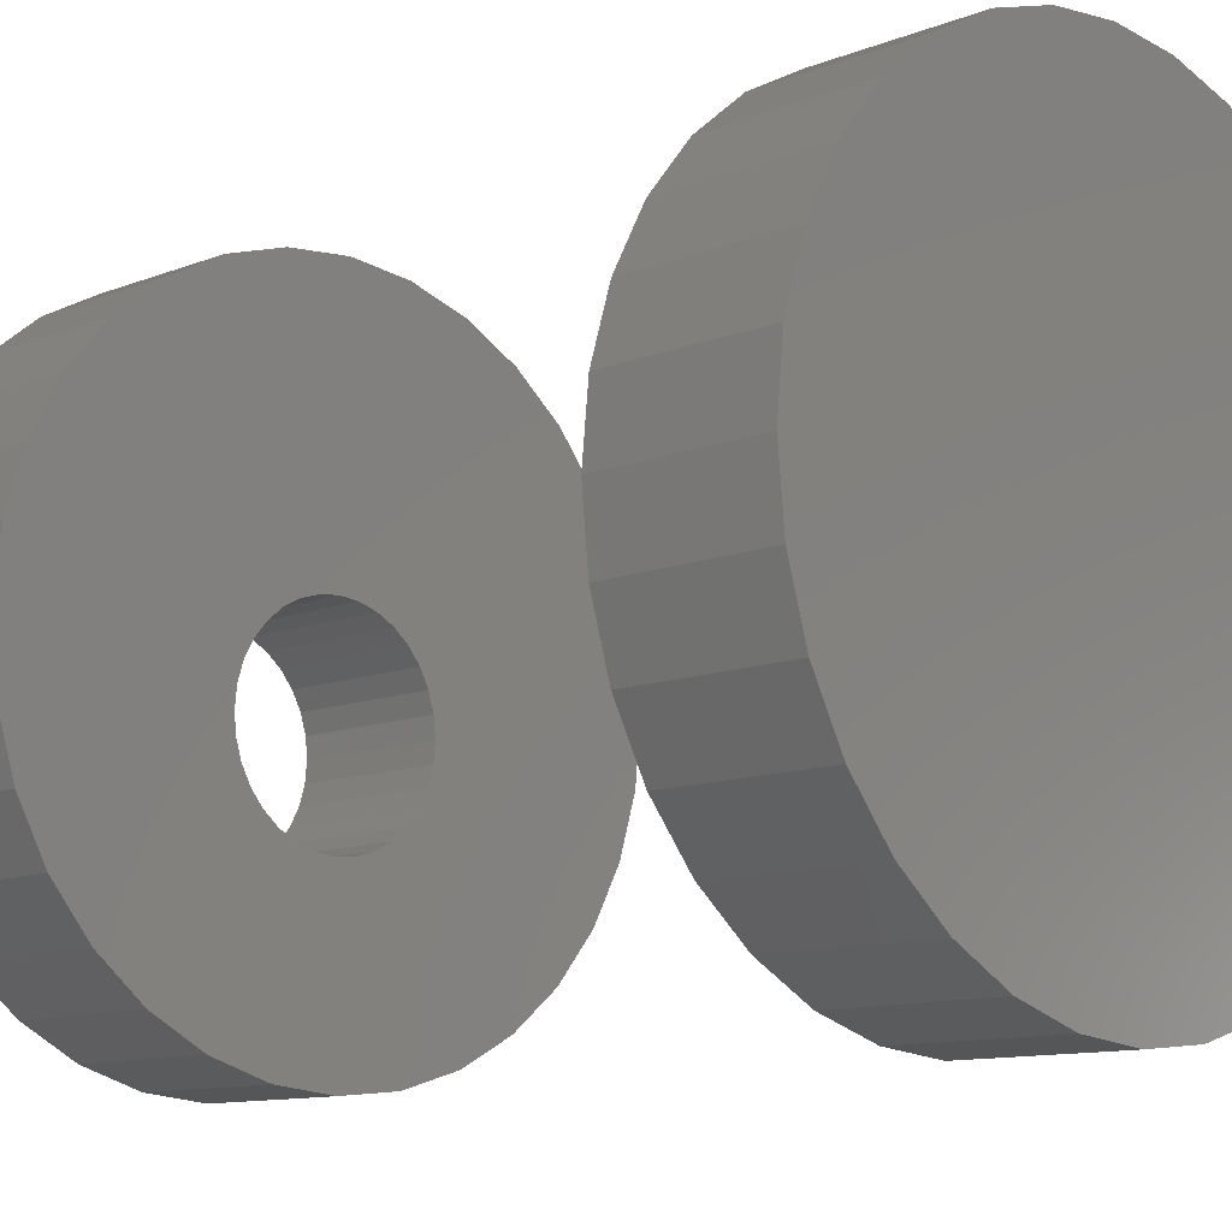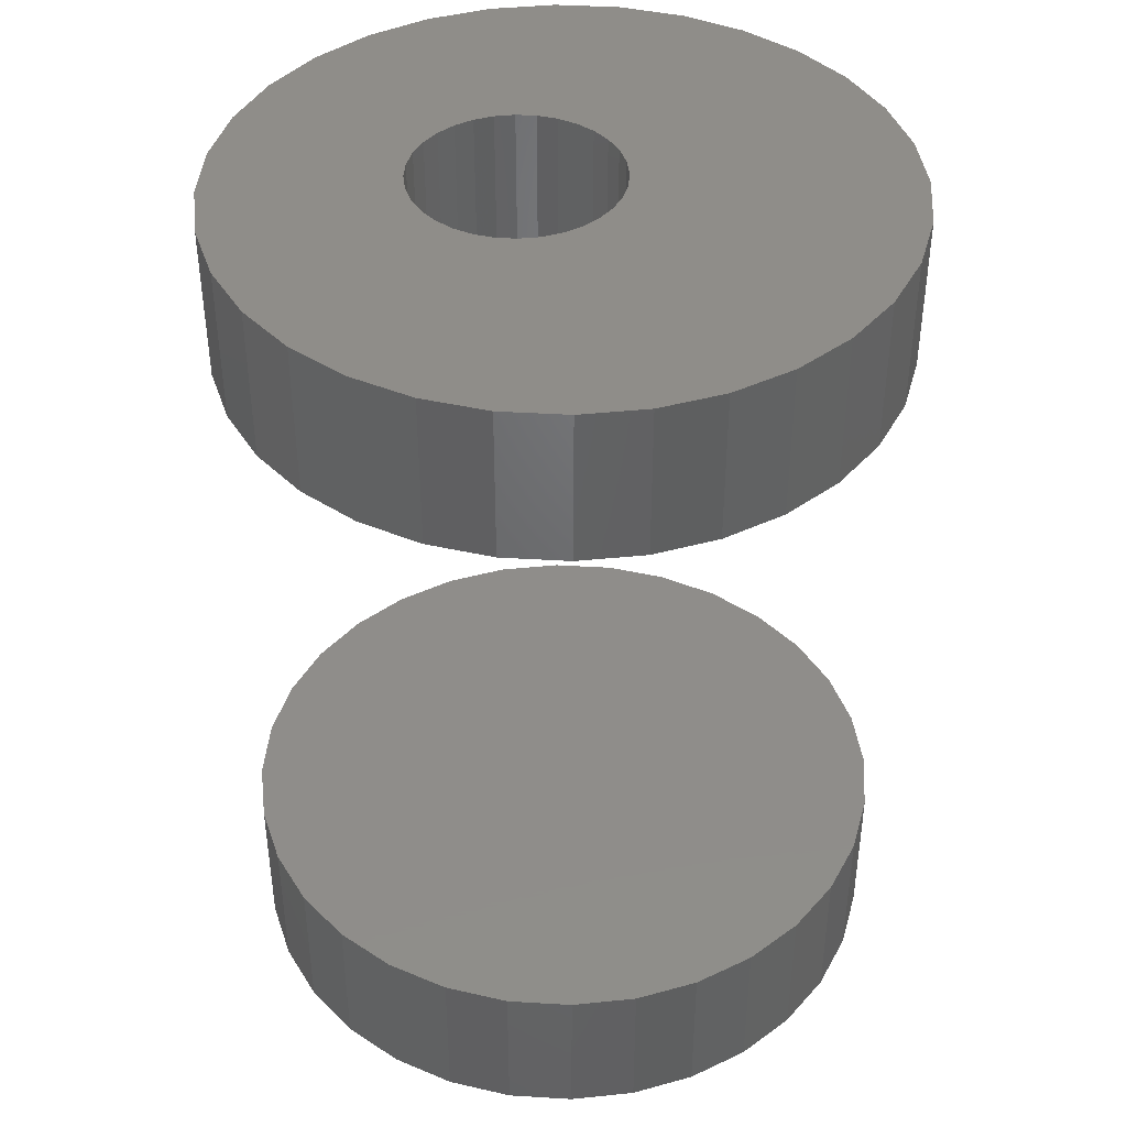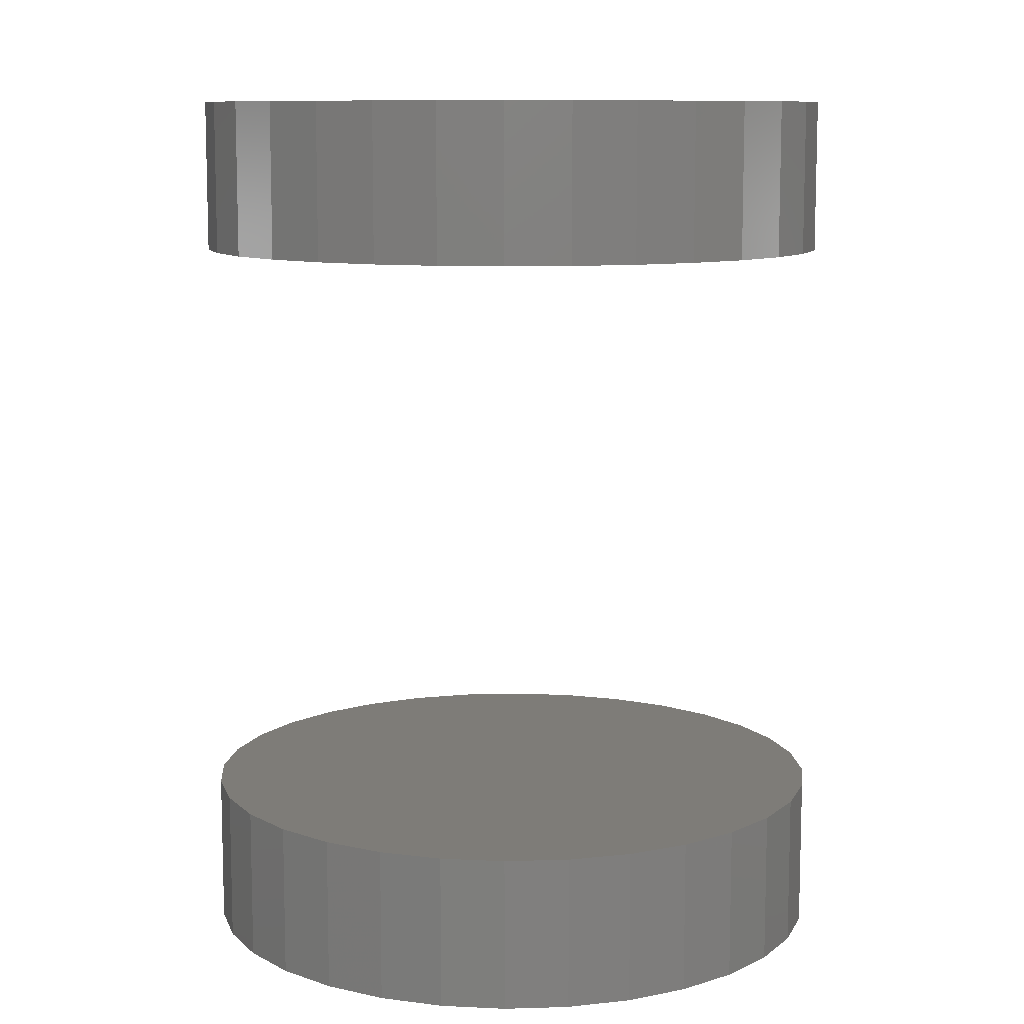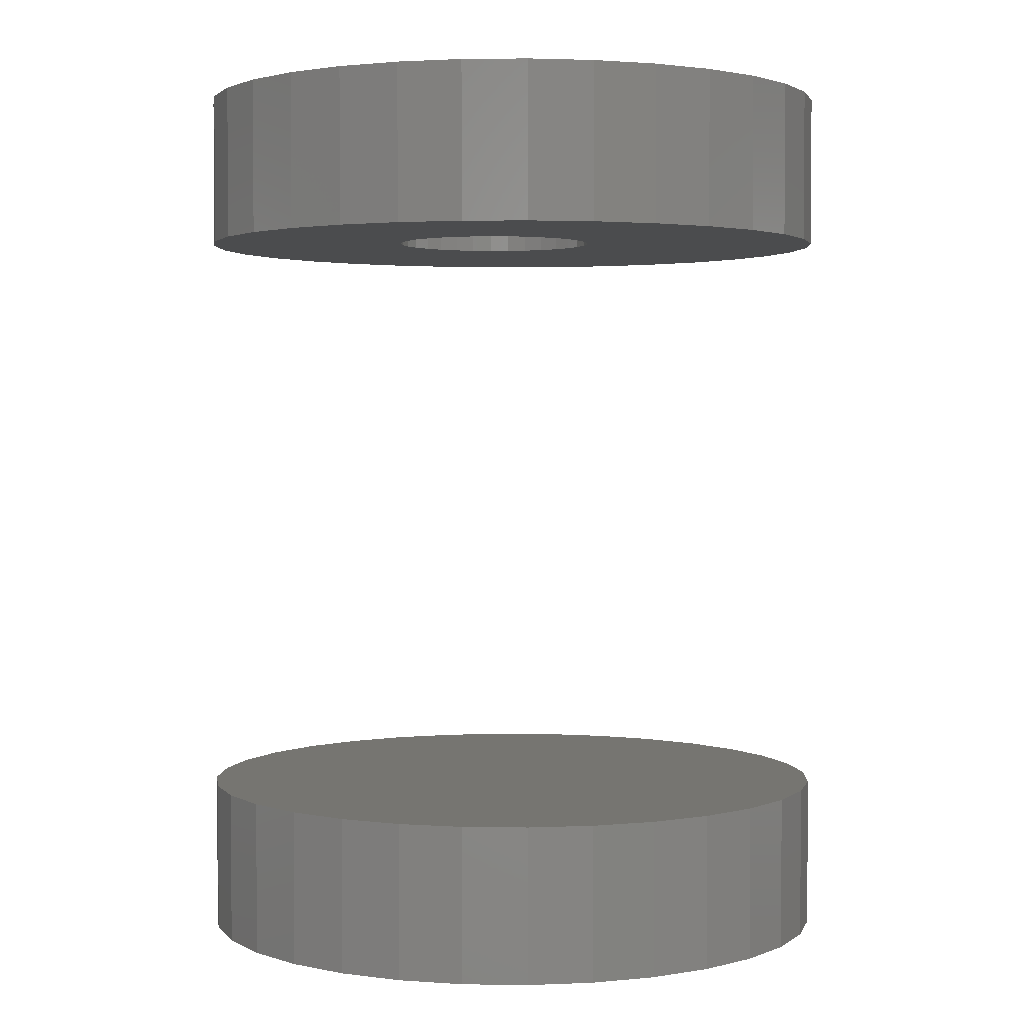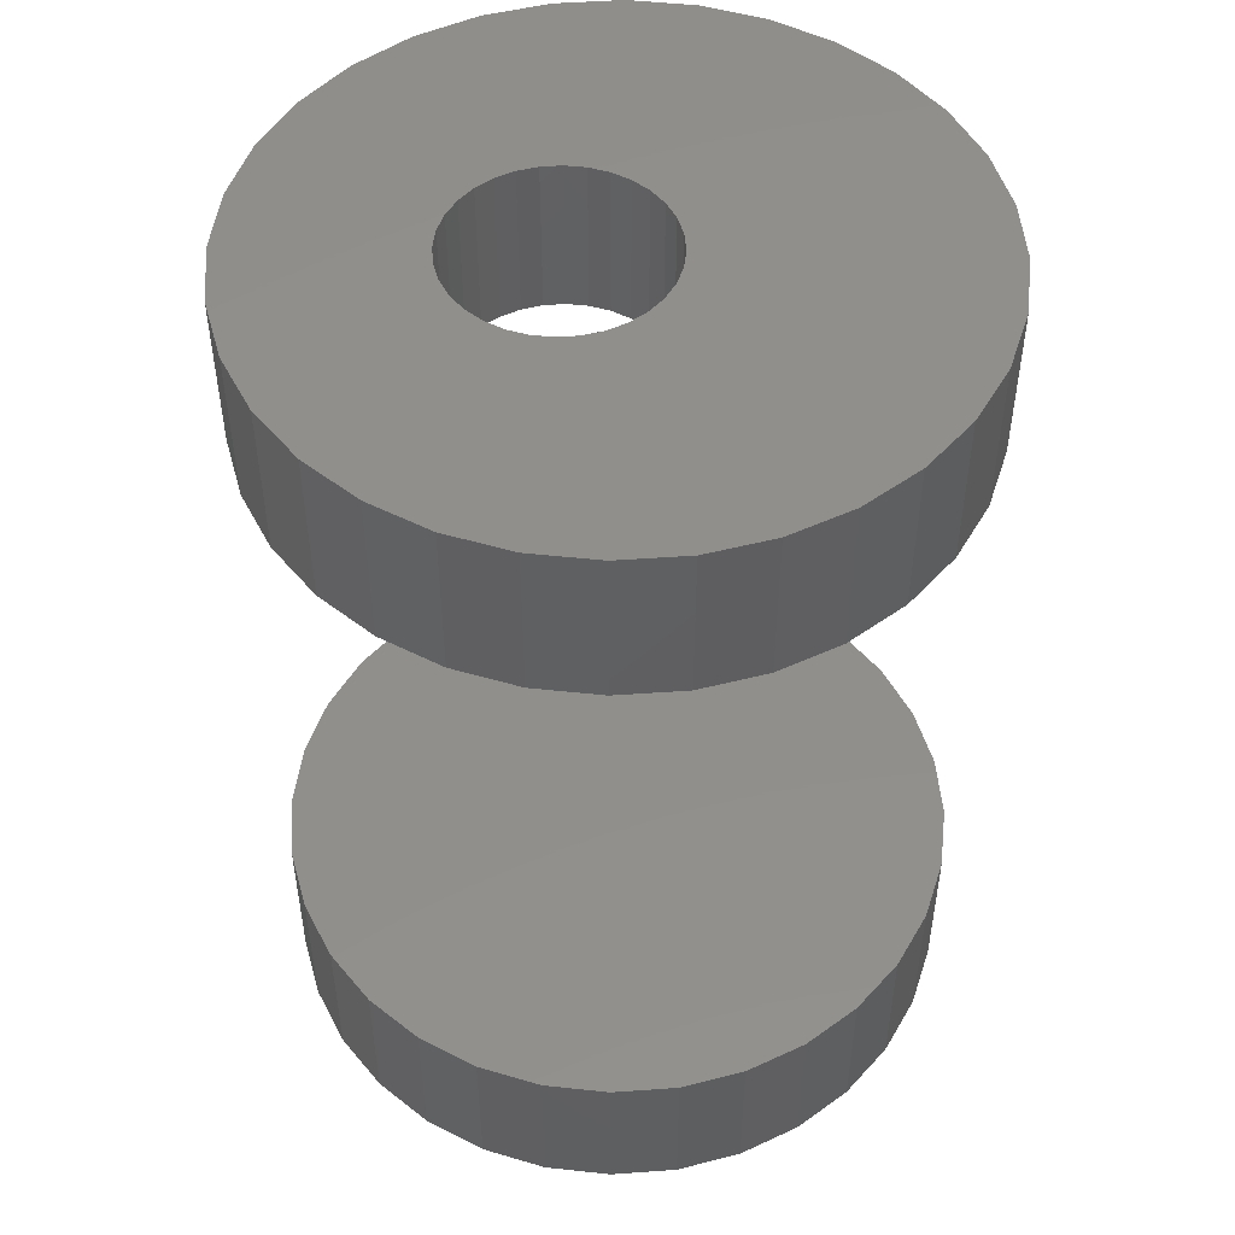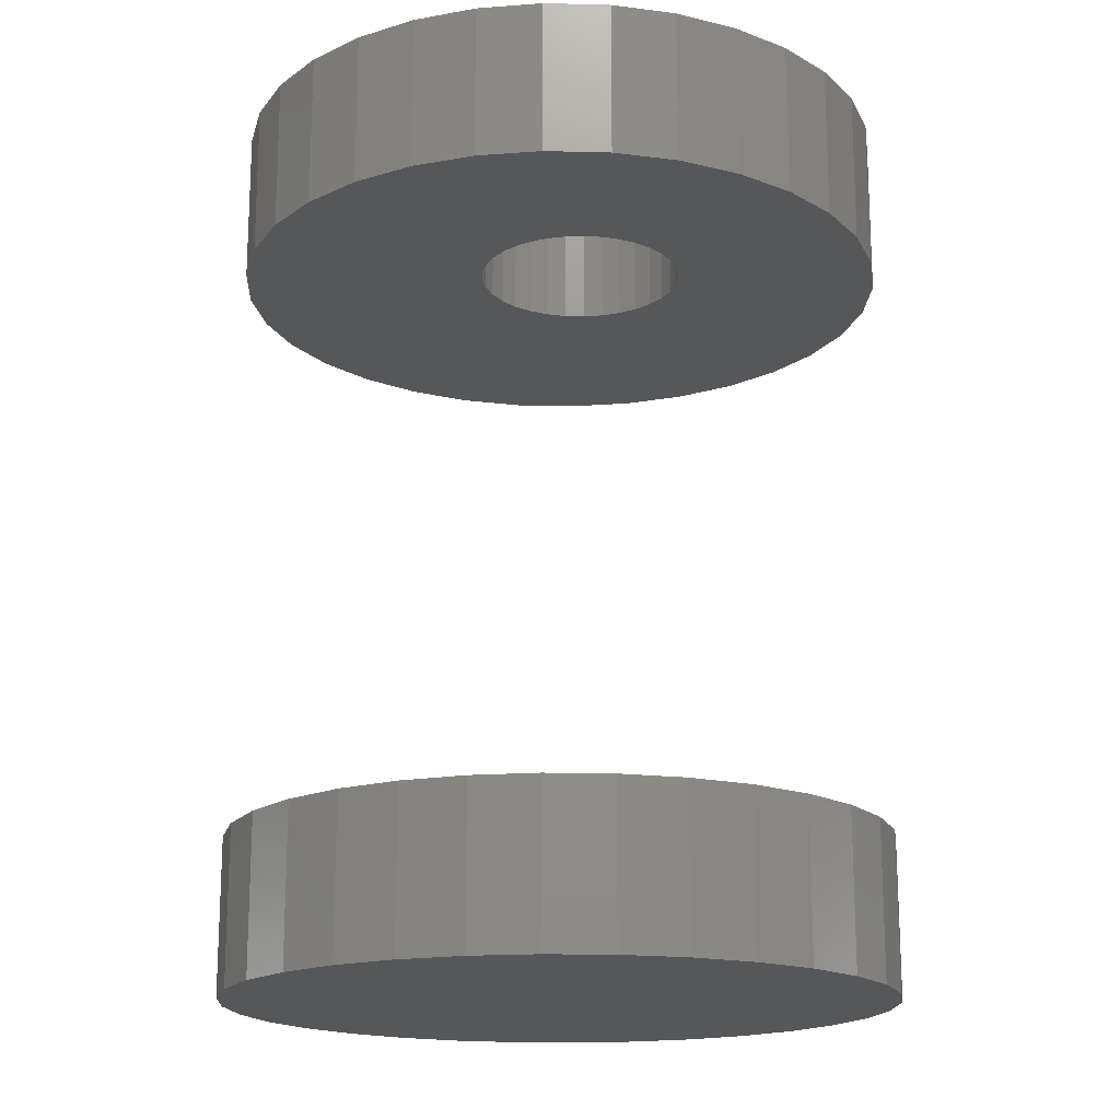
<metadata>
{"format":"stl","ext":"stl","renderer":"f3d","projection":"perspective","resolution":1024,"background":"white","views":[{"elev":-10.9,"azim":134.5,"up":"+Y"},{"elev":41.6,"azim":122.3,"up":"+Z"},{"elev":10.0,"azim":113.8,"up":"+Z"},{"elev":2.3,"azim":31.0,"up":"+Z"},{"elev":49.6,"azim":102.4,"up":"+Z"},{"elev":-17.5,"azim":-19.7,"up":"+Z"}]}
</metadata>
<code>
# stl→obj: 192 verts, 380 faces
v -0.6328 -0.5156 0.4531
v -0.7468 -0.5245 0.4531
v -0.6318 -0.5256 0.4531
v -0.5302 -0.5156 0.4531
v -0.5312 -0.5256 0.4531
v -0.4216 -0.5245 0.4531
v -0.4184 -0.4922 0.4531
v -0.5388 -0.4871 0.4531
v -0.5341 -0.496 0.4531
v -0.5312 -0.5056 0.4531
v -0.5815 -0.4643 0.4531
v -0.5715 -0.4653 0.4531
v -0.4216 -0.4598 0.4531
v -0.431 -0.4287 0.4531
v -0.4464 -0.4001 0.4531
v -0.467 -0.375 0.4531
v -0.4921 -0.3543 0.4531
v -0.5208 -0.339 0.4531
v -0.5519 -0.3296 0.4531
v -0.5842 -0.3264 0.4531
v -0.6166 -0.3296 0.4531
v -0.6477 -0.339 0.4531
v -0.6763 -0.3543 0.4531
v -0.7014 -0.375 0.4531
v -0.7221 -0.4001 0.4531
v -0.7374 -0.4287 0.4531
v -0.7468 -0.4598 0.4531
v -0.75 -0.4922 0.4531
v -0.6242 -0.4871 0.4531
v -0.6178 -0.4793 0.4531
v -0.61 -0.473 0.4531
v -0.6011 -0.4682 0.4531
v -0.5915 -0.4653 0.4531
v -0.6318 -0.5056 0.4531
v -0.6289 -0.496 0.4531
v -0.7374 -0.5556 0.4531
v -0.61 -0.5583 0.4531
v -0.6178 -0.5519 0.4531
v -0.6242 -0.5441 0.4531
v -0.6289 -0.5353 0.4531
v -0.5815 -0.5669 0.4531
v -0.7221 -0.5843 0.4531
v -0.7014 -0.6094 0.4531
v -0.6763 -0.63 0.4531
v -0.6477 -0.6454 0.4531
v -0.6166 -0.6548 0.4531
v -0.5842 -0.658 0.4531
v -0.5519 -0.6548 0.4531
v -0.5208 -0.6454 0.4531
v -0.4921 -0.63 0.4531
v -0.467 -0.6094 0.4531
v -0.4464 -0.5843 0.4531
v -0.5915 -0.566 0.4531
v -0.6011 -0.563 0.4531
v -0.5619 -0.4682 0.4531
v -0.553 -0.473 0.4531
v -0.5452 -0.4793 0.4531
v -0.431 -0.5556 0.4531
v -0.5341 -0.5353 0.4531
v -0.5388 -0.5441 0.4531
v -0.5452 -0.5519 0.4531
v -0.553 -0.5583 0.4531
v -0.5619 -0.563 0.4531
v -0.5715 -0.566 0.4531
v -0.6318 -0.5256 0.375
v -0.7468 -0.5245 0.375
v -0.6328 -0.5156 0.375
v -0.4216 -0.5245 0.375
v -0.5312 -0.5256 0.375
v -0.5302 -0.5156 0.375
v -0.4184 -0.4922 0.375
v -0.5312 -0.5056 0.375
v -0.5341 -0.496 0.375
v -0.5388 -0.4871 0.375
v -0.5815 -0.4643 0.375
v -0.7468 -0.4598 0.375
v -0.7374 -0.4287 0.375
v -0.7221 -0.4001 0.375
v -0.7014 -0.375 0.375
v -0.6763 -0.3543 0.375
v -0.6477 -0.339 0.375
v -0.6166 -0.3296 0.375
v -0.5842 -0.3264 0.375
v -0.5519 -0.3296 0.375
v -0.5208 -0.339 0.375
v -0.4921 -0.3543 0.375
v -0.467 -0.375 0.375
v -0.4464 -0.4001 0.375
v -0.431 -0.4287 0.375
v -0.4216 -0.4598 0.375
v -0.5715 -0.4653 0.375
v -0.5915 -0.4653 0.375
v -0.6011 -0.4682 0.375
v -0.61 -0.473 0.375
v -0.6178 -0.4793 0.375
v -0.6242 -0.4871 0.375
v -0.75 -0.4922 0.375
v -0.6289 -0.496 0.375
v -0.6318 -0.5056 0.375
v -0.7374 -0.5556 0.375
v -0.6289 -0.5353 0.375
v -0.6242 -0.5441 0.375
v -0.6178 -0.5519 0.375
v -0.61 -0.5583 0.375
v -0.5815 -0.5669 0.375
v -0.4464 -0.5843 0.375
v -0.467 -0.6094 0.375
v -0.4921 -0.63 0.375
v -0.5208 -0.6454 0.375
v -0.5519 -0.6548 0.375
v -0.5842 -0.658 0.375
v -0.6166 -0.6548 0.375
v -0.6477 -0.6454 0.375
v -0.6763 -0.63 0.375
v -0.7014 -0.6094 0.375
v -0.7221 -0.5843 0.375
v -0.6011 -0.563 0.375
v -0.5915 -0.566 0.375
v -0.5452 -0.4793 0.375
v -0.553 -0.473 0.375
v -0.5619 -0.4682 0.375
v -0.431 -0.5556 0.375
v -0.553 -0.5583 0.375
v -0.5452 -0.5519 0.375
v -0.5388 -0.5441 0.375
v -0.5341 -0.5353 0.375
v -0.5715 -0.566 0.375
v -0.5619 -0.563 0.375
v -0.75 -0.4922 0
v -0.75 -0.4922 0.07812
v -0.7468 -0.4598 0
v -0.7468 -0.4598 0.07812
v -0.7374 -0.4287 0
v -0.7374 -0.4287 0.07812
v -0.7221 -0.4001 0
v -0.7221 -0.4001 0.07812
v -0.7014 -0.375 0
v -0.7014 -0.375 0.07812
v -0.6763 -0.3543 0
v -0.6763 -0.3543 0.07812
v -0.6477 -0.339 0
v -0.6477 -0.339 0.07812
v -0.6166 -0.3296 0
v -0.6166 -0.3296 0.07812
v -0.5842 -0.3264 0
v -0.5842 -0.3264 0.07812
v -0.5519 -0.3296 0
v -0.5519 -0.3296 0.07812
v -0.5208 -0.339 0
v -0.5208 -0.339 0.07812
v -0.4921 -0.3543 0
v -0.4921 -0.3543 0.07812
v -0.467 -0.375 0
v -0.467 -0.375 0.07812
v -0.4464 -0.4001 0
v -0.4464 -0.4001 0.07812
v -0.431 -0.4287 0
v -0.431 -0.4287 0.07812
v -0.4216 -0.4598 0
v -0.4216 -0.4598 0.07812
v -0.4184 -0.4922 0
v -0.4184 -0.4922 0.07812
v -0.4216 -0.5245 0
v -0.4216 -0.5245 0.07812
v -0.431 -0.5556 0
v -0.431 -0.5556 0.07812
v -0.4464 -0.5843 0
v -0.4464 -0.5843 0.07812
v -0.467 -0.6094 0
v -0.467 -0.6094 0.07812
v -0.4921 -0.63 0
v -0.4921 -0.63 0.07812
v -0.5208 -0.6454 0
v -0.5208 -0.6454 0.07812
v -0.5519 -0.6548 0
v -0.5519 -0.6548 0.07812
v -0.5842 -0.658 0
v -0.5842 -0.658 0.07812
v -0.6166 -0.6548 0
v -0.6166 -0.6548 0.07812
v -0.6477 -0.6454 0
v -0.6477 -0.6454 0.07812
v -0.6763 -0.63 0
v -0.6763 -0.63 0.07812
v -0.7014 -0.6094 0
v -0.7014 -0.6094 0.07812
v -0.7221 -0.5843 0
v -0.7221 -0.5843 0.07812
v -0.7374 -0.5556 0
v -0.7374 -0.5556 0.07812
v -0.7468 -0.5245 0
v -0.7468 -0.5245 0.07812
f 1 2 3
f 4 5 6
f 7 8 9
f 7 9 10
f 7 10 4
f 7 4 6
f 11 12 13
f 11 13 14
f 11 14 15
f 11 15 16
f 11 16 17
f 11 17 18
f 11 18 19
f 11 19 20
f 11 20 21
f 11 21 22
f 11 22 23
f 11 23 24
f 11 24 25
f 11 25 26
f 11 26 27
f 27 28 29
f 27 29 30
f 27 30 31
f 27 31 32
f 27 32 33
f 27 33 11
f 28 2 1
f 28 1 34
f 28 34 35
f 28 35 29
f 36 37 38
f 36 38 39
f 36 39 40
f 36 40 3
f 36 3 2
f 41 42 43
f 41 43 44
f 41 44 45
f 41 45 46
f 41 46 47
f 41 47 48
f 41 48 49
f 41 49 50
f 41 50 51
f 41 51 52
f 42 41 53
f 42 53 54
f 42 54 37
f 42 37 36
f 13 12 55
f 13 55 56
f 13 56 57
f 13 57 8
f 13 8 7
f 58 6 5
f 58 5 59
f 58 59 60
f 58 60 61
f 58 61 62
f 58 62 52
f 52 62 63
f 52 63 64
f 52 64 41
f 65 66 67
f 68 69 70
f 71 68 70
f 71 70 72
f 71 72 73
f 71 73 74
f 75 76 77
f 75 77 78
f 75 78 79
f 75 79 80
f 75 80 81
f 75 81 82
f 75 82 83
f 75 83 84
f 75 84 85
f 75 85 86
f 75 86 87
f 75 87 88
f 75 88 89
f 75 89 90
f 75 90 91
f 76 75 92
f 76 92 93
f 76 93 94
f 76 94 95
f 76 95 96
f 76 96 97
f 97 96 98
f 97 98 99
f 97 99 67
f 97 67 66
f 100 66 65
f 100 65 101
f 100 101 102
f 100 102 103
f 100 103 104
f 105 106 107
f 105 107 108
f 105 108 109
f 105 109 110
f 105 110 111
f 105 111 112
f 105 112 113
f 105 113 114
f 105 114 115
f 105 115 116
f 116 100 104
f 116 104 117
f 116 117 118
f 116 118 105
f 90 71 74
f 90 74 119
f 90 119 120
f 90 120 121
f 90 121 91
f 122 106 123
f 122 123 124
f 122 124 125
f 122 125 126
f 122 126 69
f 122 69 68
f 106 105 127
f 106 127 128
f 106 128 123
f 105 64 127
f 127 64 63
f 127 63 128
f 128 63 62
f 128 62 123
f 123 62 61
f 123 61 124
f 124 61 60
f 124 60 125
f 125 60 59
f 125 59 126
f 126 59 5
f 126 5 69
f 69 5 4
f 69 4 70
f 64 105 41
f 41 105 118
f 41 118 53
f 53 118 117
f 53 117 54
f 54 117 104
f 54 104 37
f 37 104 103
f 37 103 38
f 38 103 102
f 38 102 39
f 39 102 101
f 39 101 40
f 40 101 65
f 40 65 3
f 3 65 67
f 3 67 1
f 75 33 92
f 92 33 32
f 92 32 93
f 93 32 31
f 93 31 94
f 94 31 30
f 94 30 95
f 95 30 29
f 95 29 96
f 96 29 35
f 96 35 98
f 98 35 34
f 98 34 99
f 99 34 1
f 99 1 67
f 33 75 11
f 11 75 91
f 11 91 12
f 12 91 121
f 12 121 55
f 55 121 120
f 55 120 56
f 56 120 119
f 56 119 57
f 57 119 74
f 57 74 8
f 8 74 73
f 8 73 9
f 9 73 72
f 9 72 10
f 10 72 70
f 10 70 4
f 97 28 76
f 76 28 27
f 76 27 77
f 77 27 26
f 77 26 78
f 78 26 25
f 78 25 79
f 79 25 24
f 79 24 80
f 80 24 23
f 80 23 81
f 81 23 22
f 81 22 82
f 82 22 21
f 82 21 83
f 83 21 20
f 83 20 84
f 84 20 19
f 84 19 85
f 85 19 18
f 85 18 86
f 86 18 17
f 86 17 87
f 87 17 16
f 87 16 88
f 88 16 15
f 88 15 89
f 89 15 14
f 89 14 90
f 90 14 13
f 90 13 71
f 71 13 7
f 129 130 131
f 131 130 132
f 131 132 133
f 133 132 134
f 133 134 135
f 135 134 136
f 135 136 137
f 137 136 138
f 137 138 139
f 139 138 140
f 139 140 141
f 141 140 142
f 141 142 143
f 143 142 144
f 143 144 145
f 145 144 146
f 145 146 147
f 147 146 148
f 147 148 149
f 149 148 150
f 149 150 151
f 151 150 152
f 151 152 153
f 153 152 154
f 153 154 155
f 155 154 156
f 155 156 157
f 157 156 158
f 157 158 159
f 159 158 160
f 159 160 161
f 161 160 162
f 71 7 68
f 68 7 6
f 68 6 122
f 122 6 58
f 122 58 106
f 106 58 52
f 106 52 107
f 107 52 51
f 107 51 108
f 108 51 50
f 108 50 109
f 109 50 49
f 109 49 110
f 110 49 48
f 110 48 111
f 111 48 47
f 111 47 112
f 112 47 46
f 112 46 113
f 113 46 45
f 113 45 114
f 114 45 44
f 114 44 115
f 115 44 43
f 115 43 116
f 116 43 42
f 116 42 100
f 100 42 36
f 100 36 66
f 66 36 2
f 66 2 97
f 97 2 28
f 161 162 163
f 163 162 164
f 163 164 165
f 165 164 166
f 165 166 167
f 167 166 168
f 167 168 169
f 169 168 170
f 169 170 171
f 171 170 172
f 171 172 173
f 173 172 174
f 173 174 175
f 175 174 176
f 175 176 177
f 177 176 178
f 177 178 179
f 179 178 180
f 179 180 181
f 181 180 182
f 181 182 183
f 183 182 184
f 183 184 185
f 185 184 186
f 185 186 187
f 187 186 188
f 187 188 189
f 189 188 190
f 189 190 191
f 191 190 192
f 191 192 129
f 129 192 130
f 144 148 146
f 148 144 142
f 148 142 150
f 174 180 176
f 176 180 178
f 150 142 152
f 152 142 140
f 152 140 154
f 154 140 138
f 154 138 156
f 156 138 136
f 156 136 158
f 158 136 134
f 158 134 160
f 160 134 132
f 160 132 162
f 162 132 130
f 162 130 164
f 164 130 192
f 164 192 166
f 166 192 190
f 166 190 168
f 168 190 188
f 168 188 170
f 170 188 186
f 170 186 172
f 172 186 184
f 172 184 174
f 174 184 182
f 174 182 180
f 145 147 143
f 141 143 147
f 149 141 147
f 175 179 173
f 177 179 175
f 179 181 173
f 173 181 183
f 173 183 171
f 171 183 185
f 171 185 169
f 169 185 187
f 169 187 167
f 167 187 189
f 167 189 165
f 165 189 191
f 165 191 163
f 163 191 129
f 163 129 161
f 161 129 131
f 161 131 159
f 159 131 133
f 159 133 157
f 157 133 135
f 157 135 155
f 155 135 137
f 155 137 153
f 153 137 139
f 153 139 151
f 151 139 141
f 151 141 149

</code>
